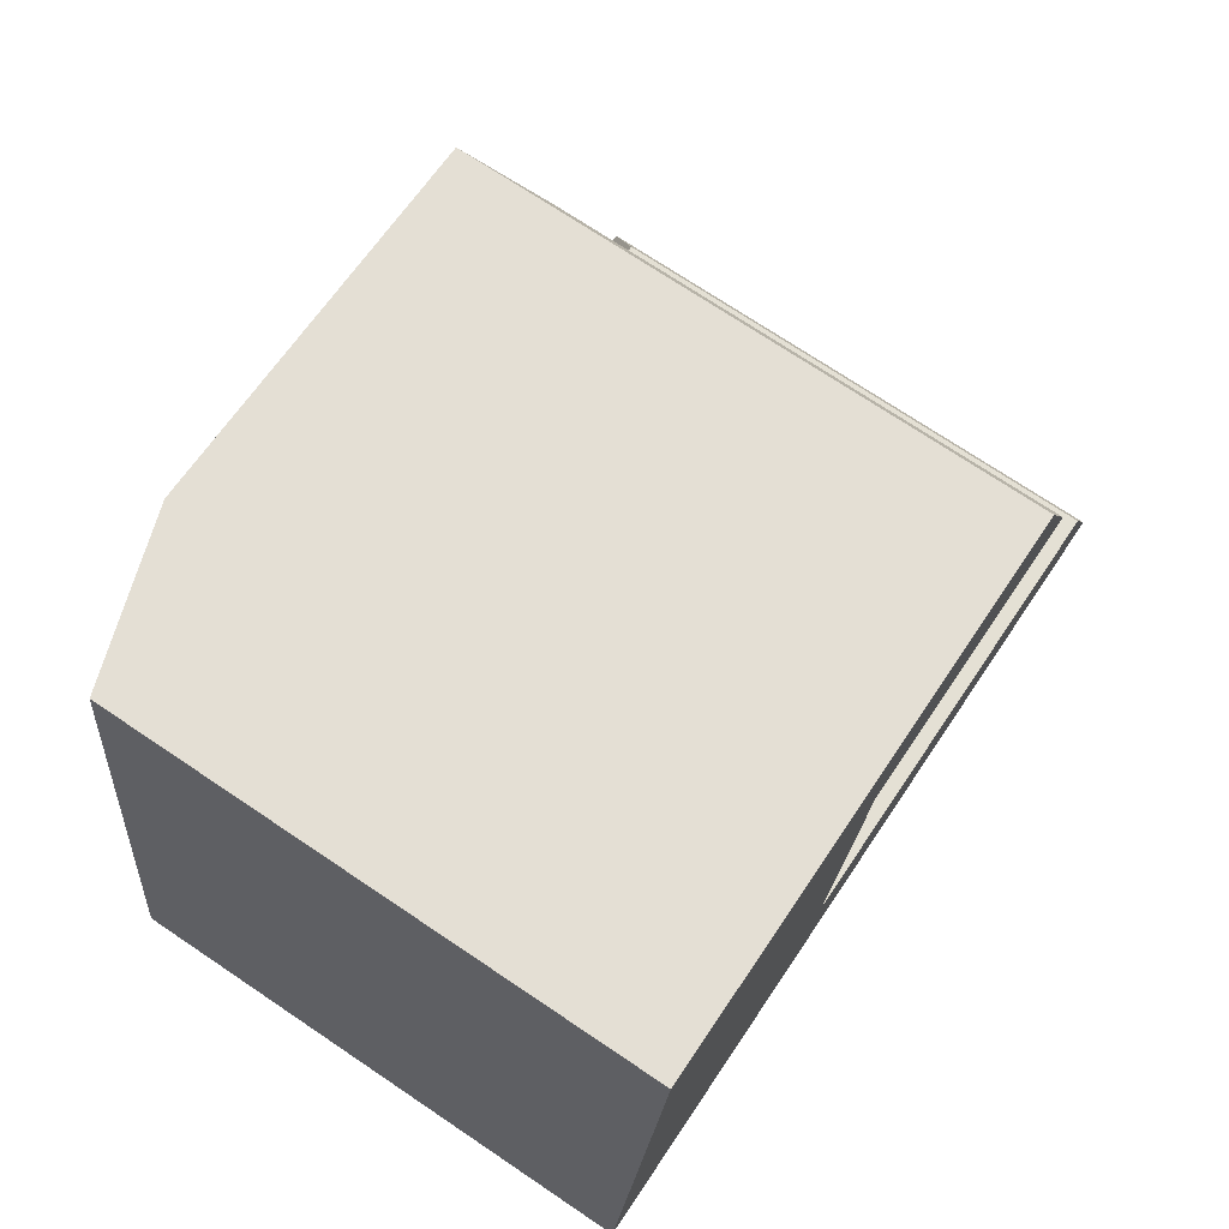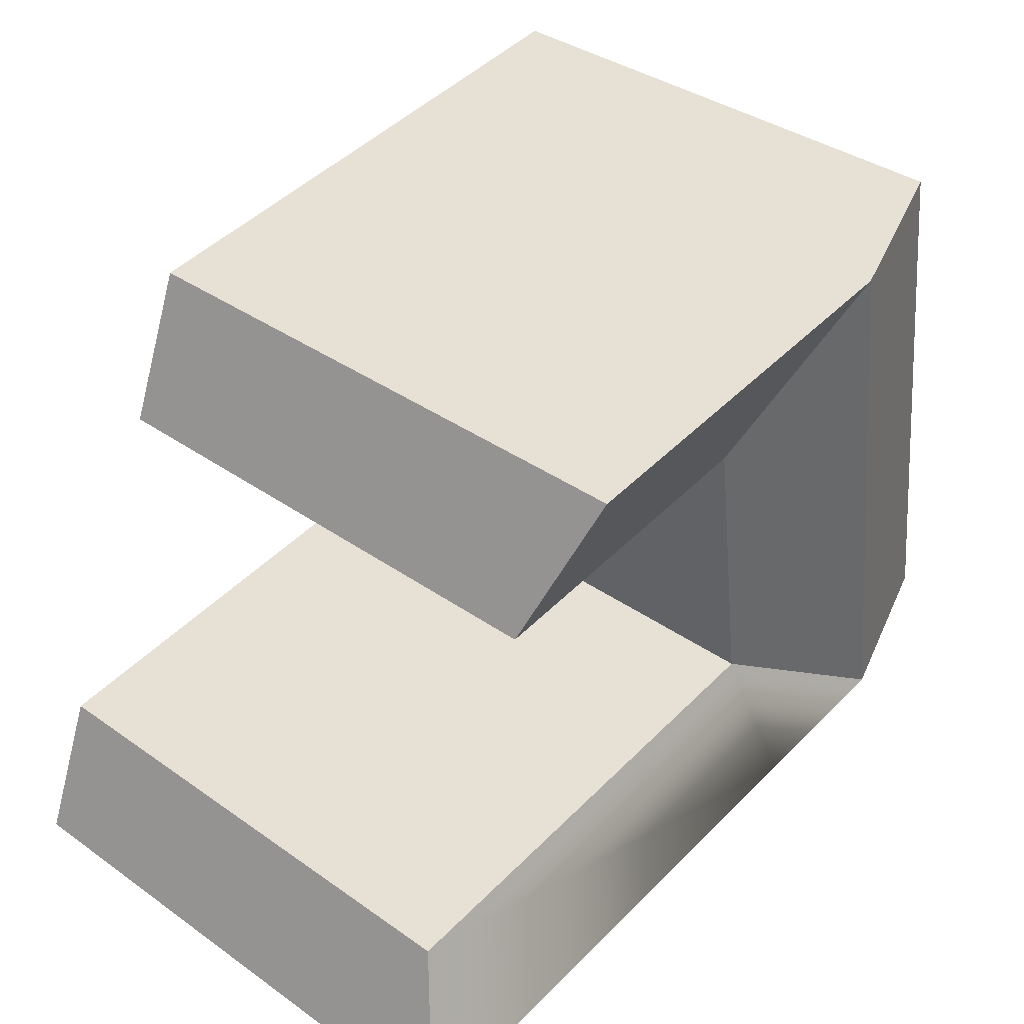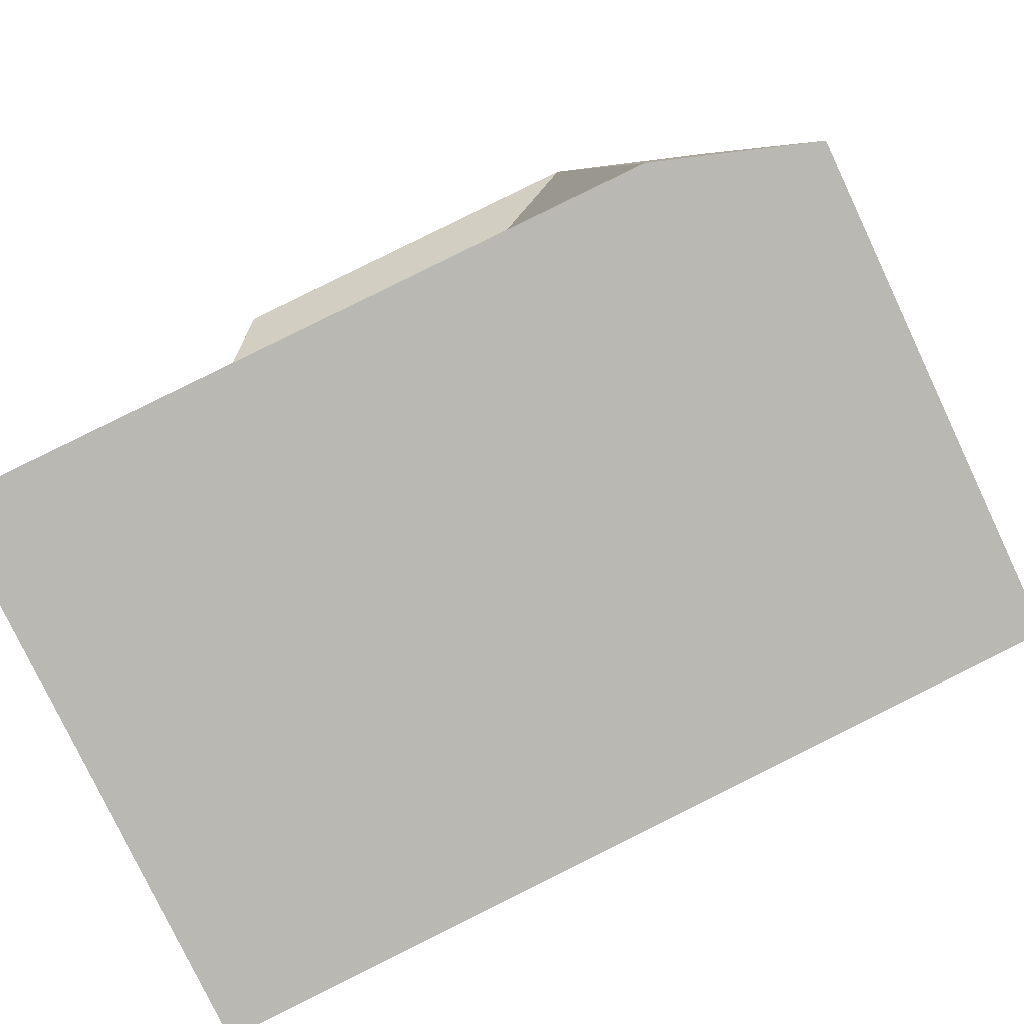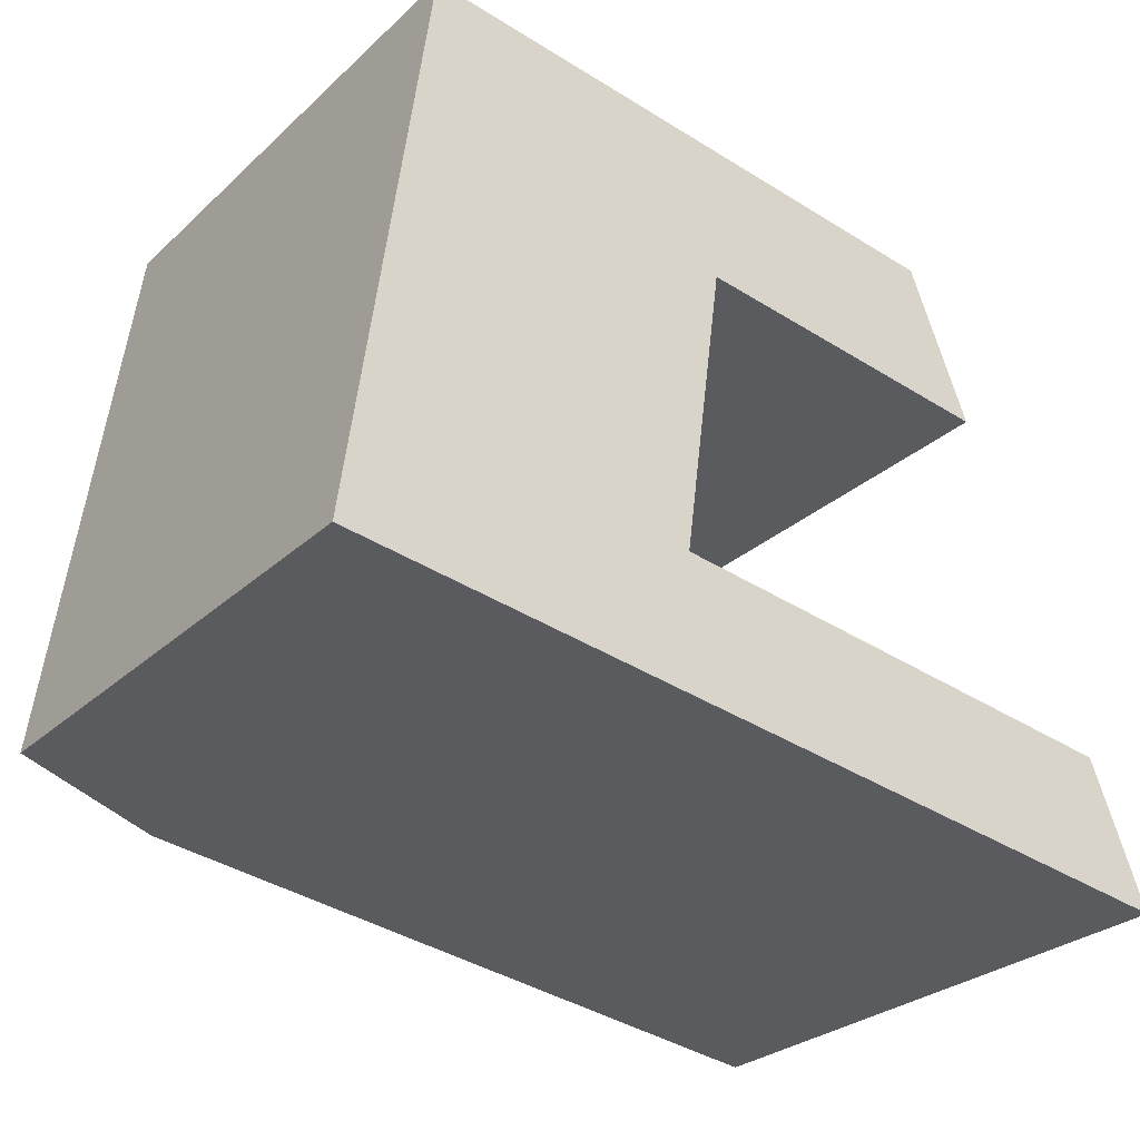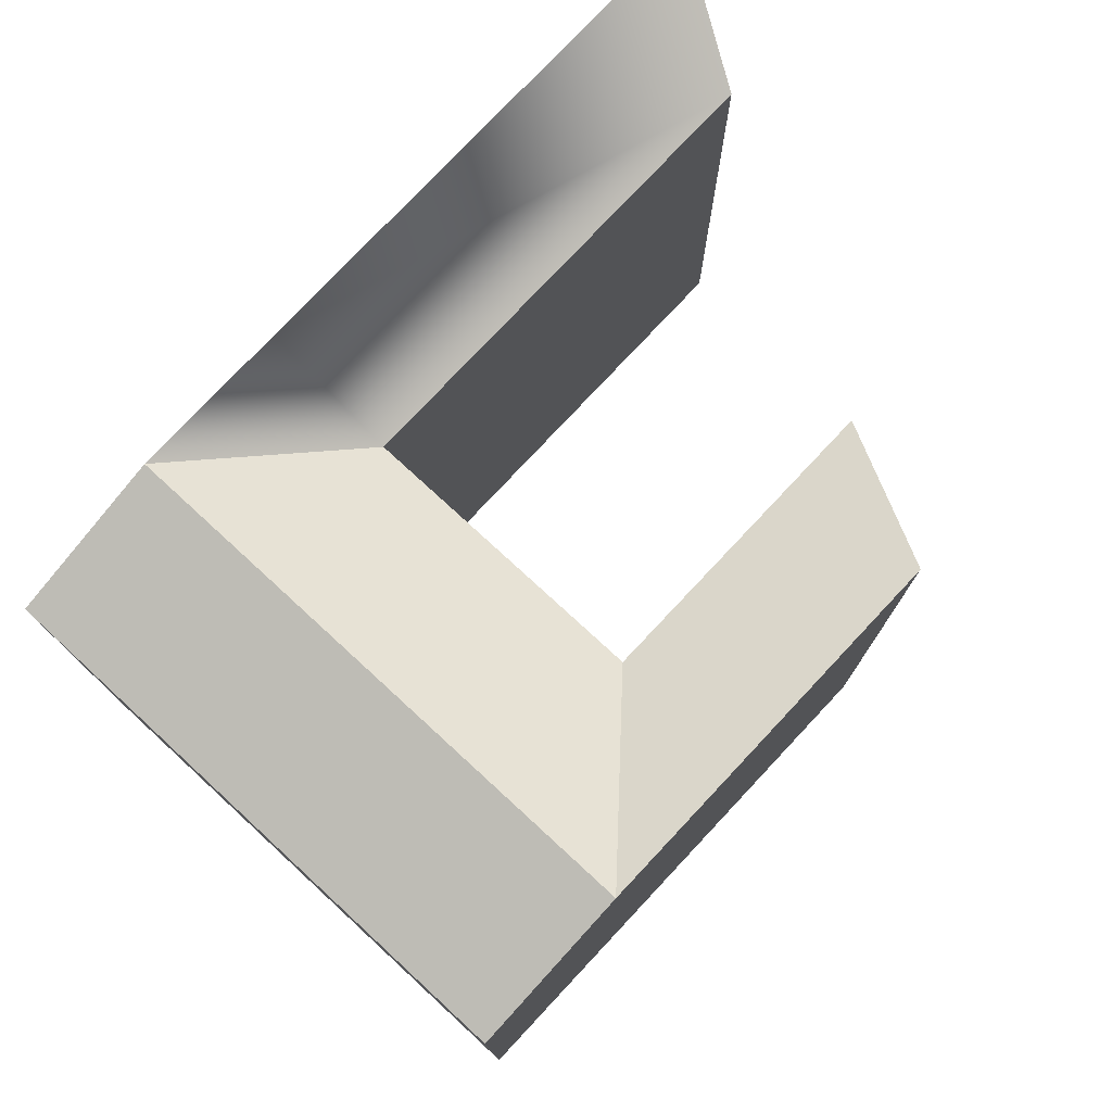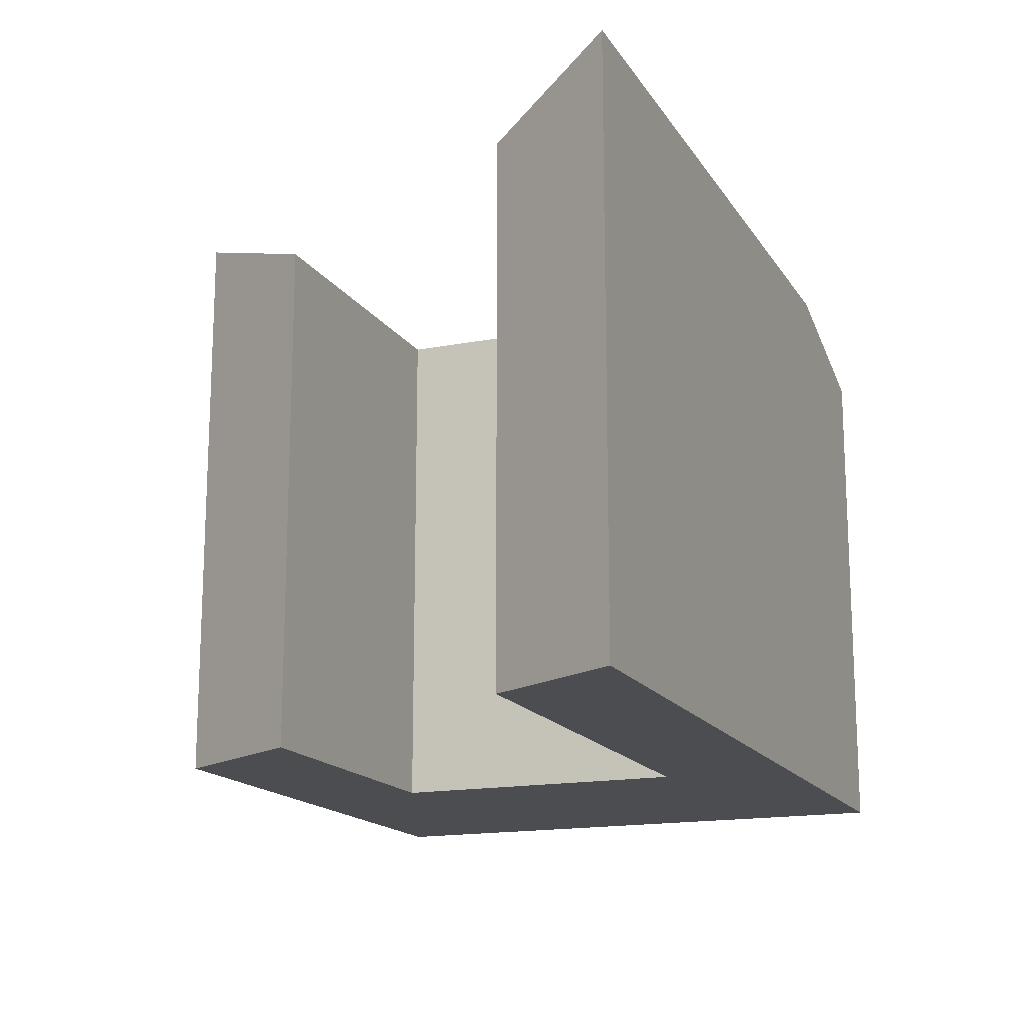
<metadata>
{"format":"obj","ext":"obj","renderer":"f3d","projection":"perspective","resolution":1024,"background":"white","views":[{"elev":73.2,"azim":-56.2,"up":"+Z"},{"elev":37.3,"azim":132.1,"up":"+Z"},{"elev":-78.9,"azim":-154.7,"up":"+Z"},{"elev":-28.3,"azim":-36.7,"up":"+Z"},{"elev":76.6,"azim":-39.6,"up":"+Y"},{"elev":-16.2,"azim":119.4,"up":"+Y"}]}
</metadata>
<code>
v  -0.7962 23.55 -5.847
v  6.536 4.165e-16 -6.802
v  -0.7967 3.58e-16 -5.846
v  13.87 4.75e-16 -7.758
v  38.39 6.708e-16 -10.96
v  38.39 26.02 -10.96
v  6.537 26.02 -6.803
v  13.87 26.02 -7.759
v  2.649 23.55 19.43
v  1.792 -8.049e-16 13.15
v  2.648 -1.19e-15 19.43
v  0 -1.831e-06 -1.121e-22
v  1.792 23.55 13.15
v  0.0005016 23.55 -0.0007439
v  17.32 26.02 17.57
v  27.61 -9.955e-16 16.26
v  27.61 26.02 16.26
v  9.985 26.02 18.5
v  17.32 -1.076e-15 17.57
v  9.985 -1.133e-15 18.5
v  35.91 23.55 -4.682
v  35.91 2.867e-16 -4.682
v  14.67 23.55 -1.913
v  14.67 -1.831e-06 -1.912
v  16.46 23.55 11.28
v  30.28 -5.83e-16 9.522
v  16.46 -6.907e-16 11.28
v  30.28 23.55 9.521
v  7.334 26.02 -0.957
v  9.128 26.02 12.21
g defaultobject
f 1 2 3
f 2 1 4
f 4 1 5
f 5 1 6
f 6 1 7
f 6 7 8
f 9 10 11
f 10 9 12
f 12 9 3
f 3 9 13
f 3 13 14
f 3 14 1
f 15 16 17
f 16 15 18
f 16 18 9
f 16 9 19
f 19 9 20
f 20 9 11
f 5 21 22
f 21 5 6
f 22 23 24
f 23 22 21
f 25 26 27
f 26 25 28
f 26 17 16
f 17 26 28
f 24 25 27
f 25 24 23
f 5 24 4
f 24 5 22
f 2 12 3
f 12 2 10
f 10 2 4
f 10 4 11
f 11 4 20
f 20 4 24
f 20 24 27
f 20 27 19
f 19 27 26
f 19 26 16
f 8 21 6
f 21 8 23
f 23 8 7
f 29 23 7
f 23 29 30
f 23 30 18
f 23 18 25
f 14 7 1
f 7 14 13
f 7 13 9
f 7 9 29
f 29 9 30
f 30 9 18
f 28 15 17
f 15 28 25
f 15 25 18

</code>
